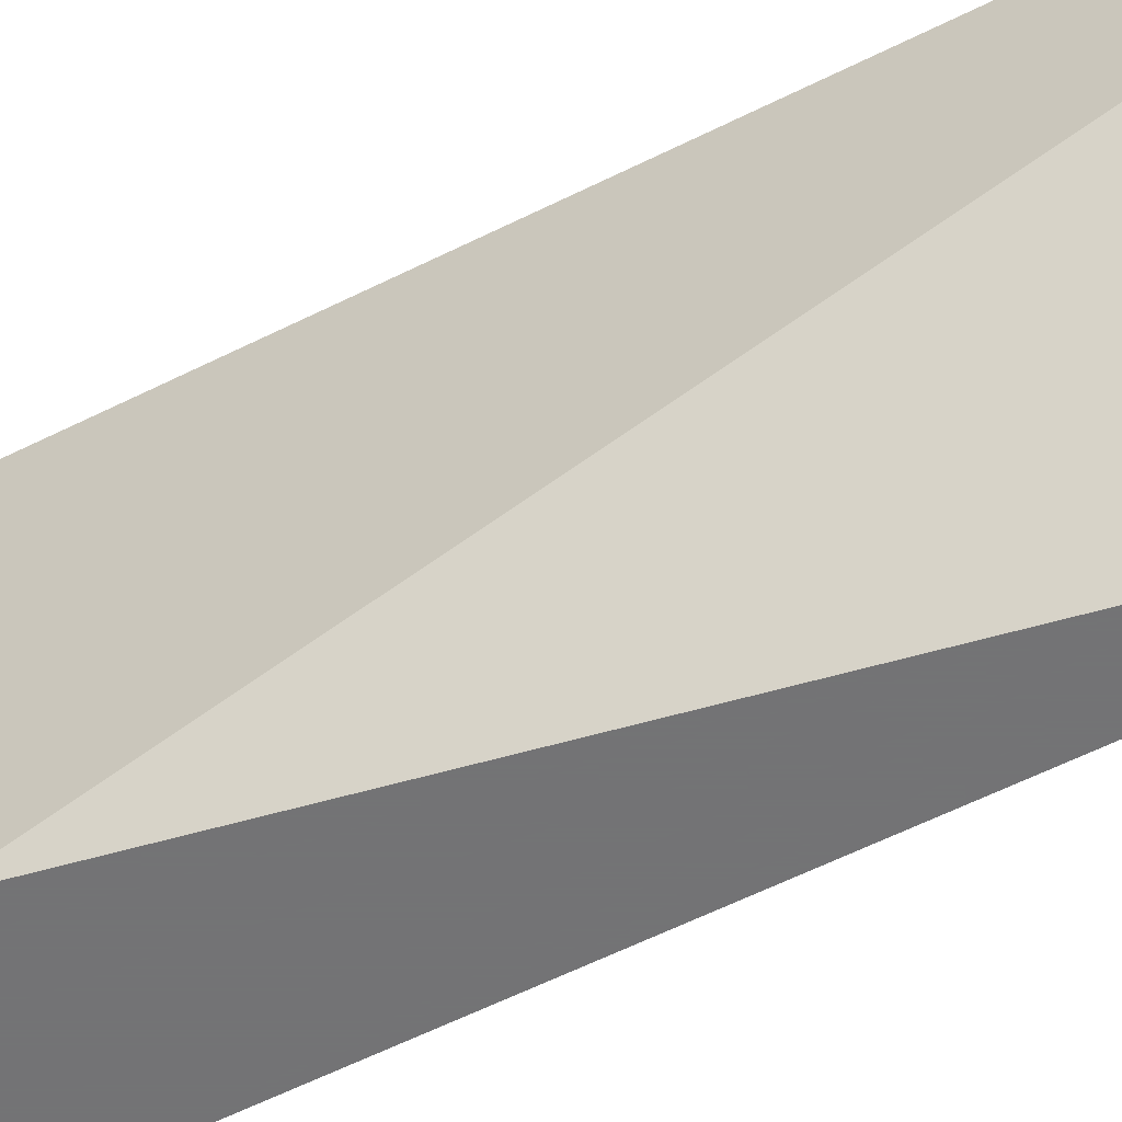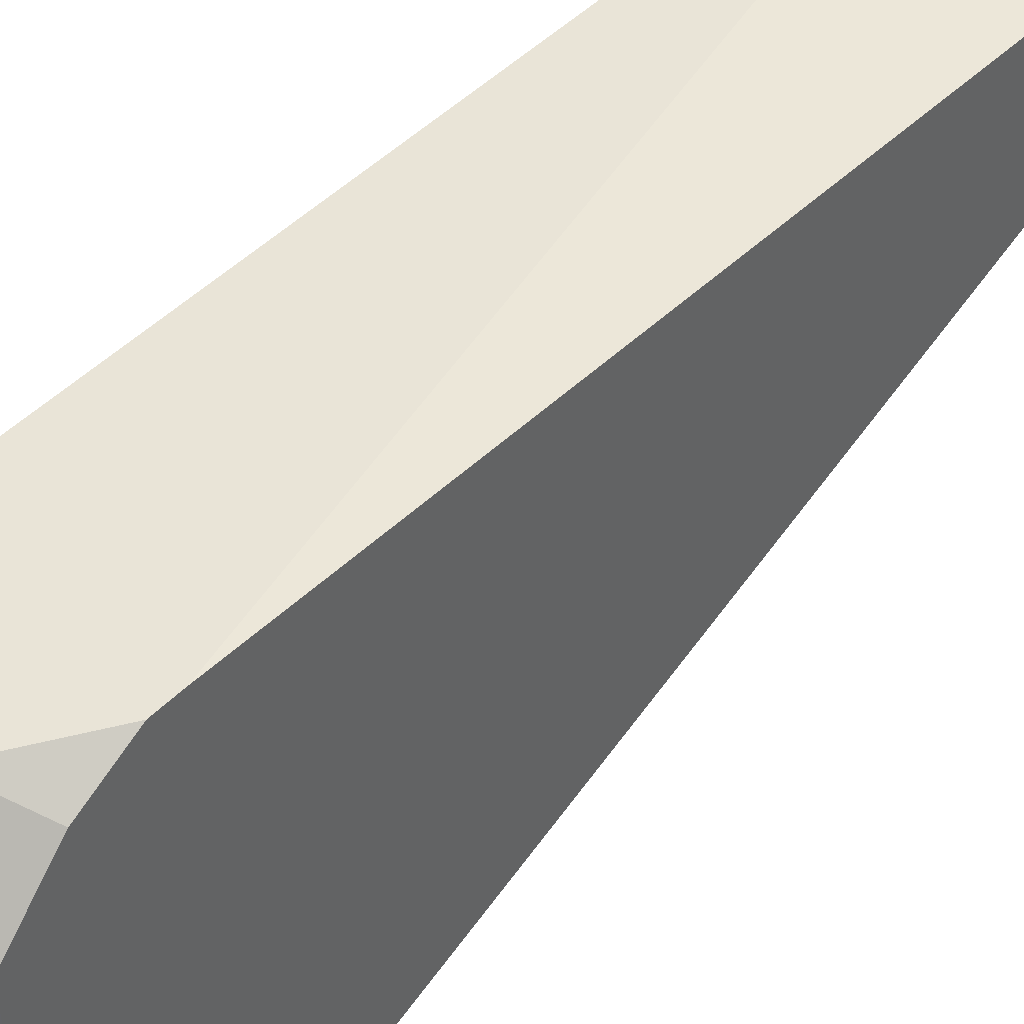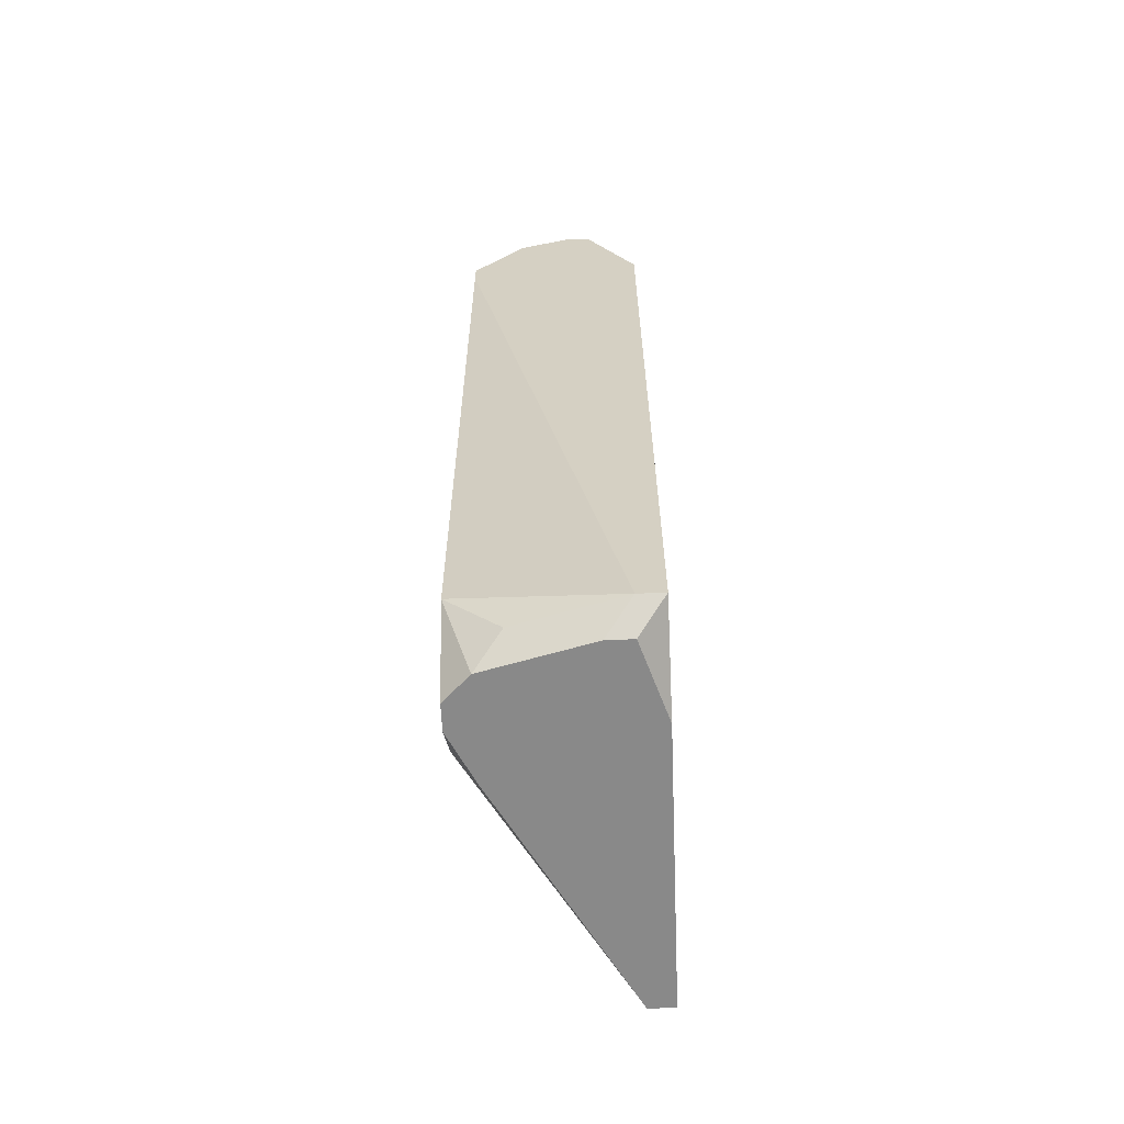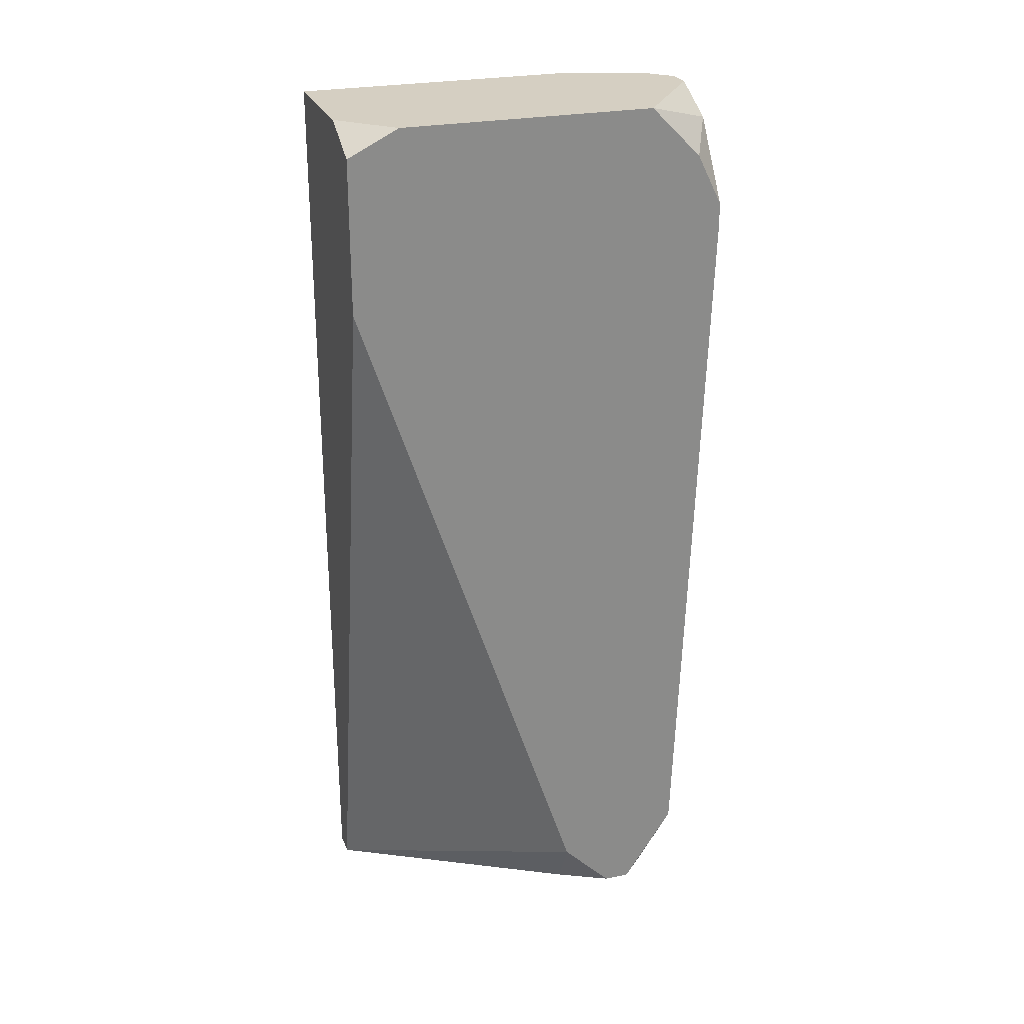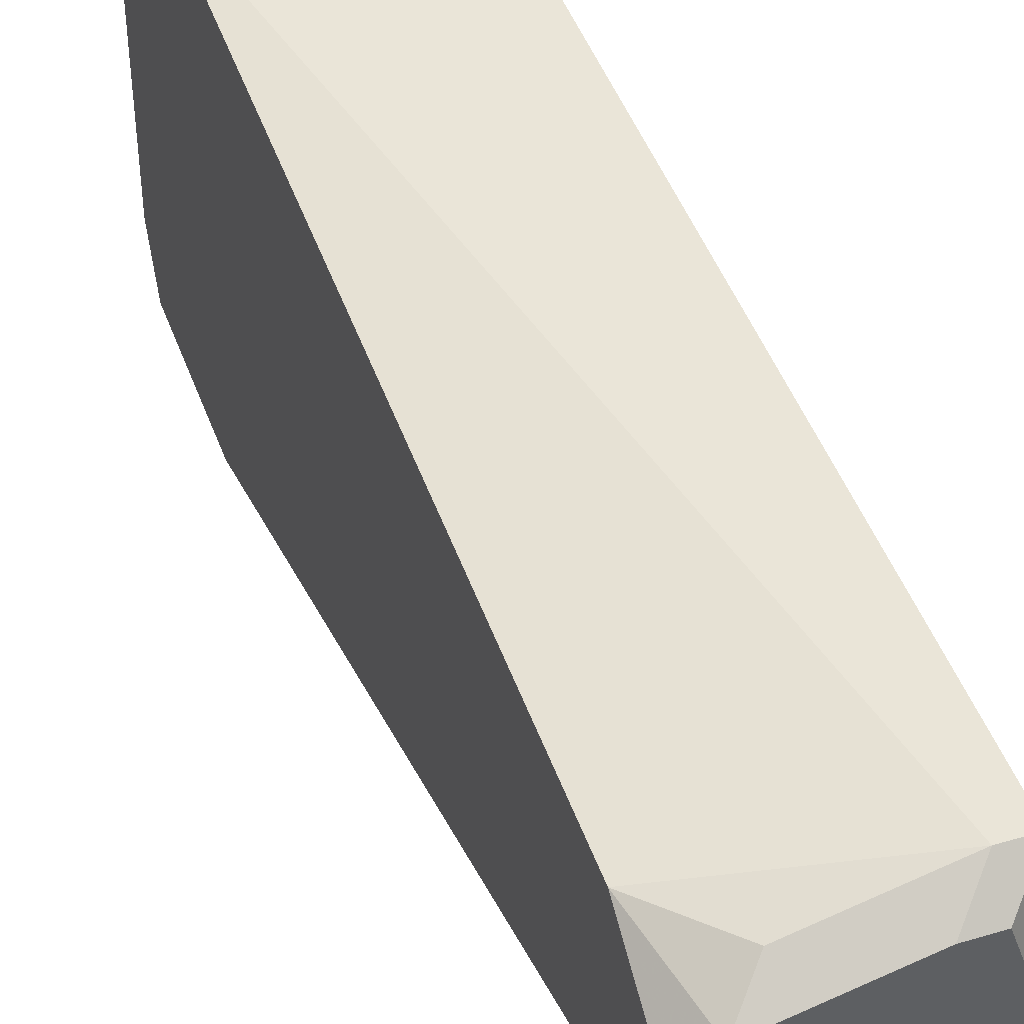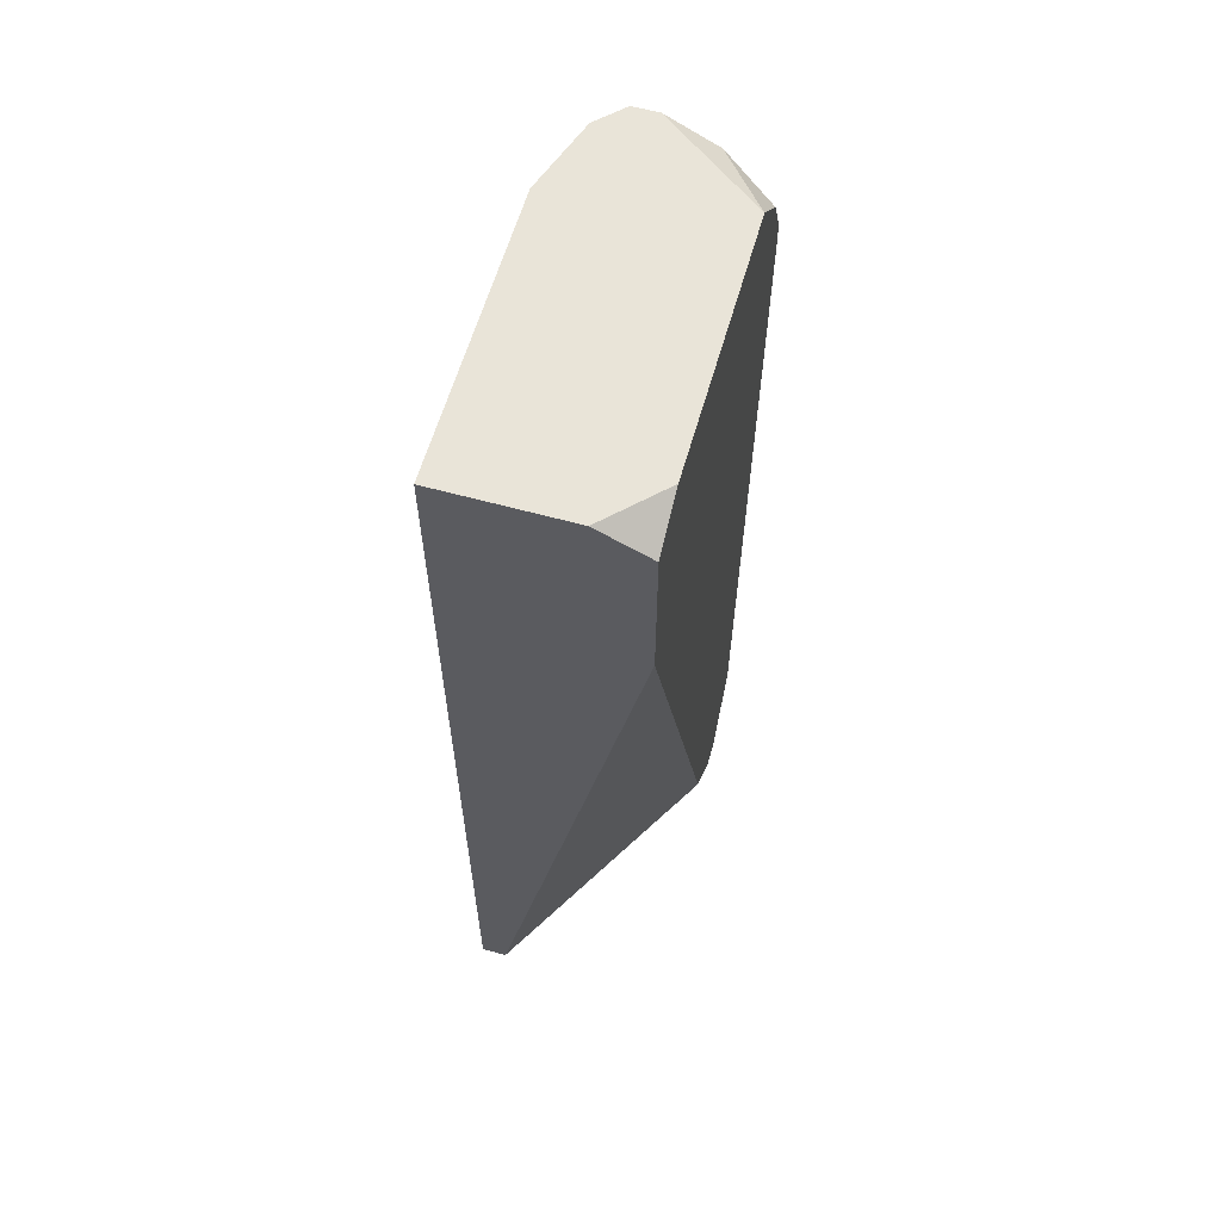
<metadata>
{"format":"obj","ext":"obj","renderer":"f3d","projection":"perspective","resolution":1024,"background":"white","views":[{"elev":-56.0,"azim":118.7,"up":"+Y"},{"elev":43.4,"azim":39.4,"up":"+Y"},{"elev":-63.0,"azim":-177.6,"up":"+Z"},{"elev":25.9,"azim":71.6,"up":"+Z"},{"elev":45.1,"azim":160.9,"up":"+Y"},{"elev":60.3,"azim":15.8,"up":"+Z"}]}
</metadata>
<code>
v 0.01472 0.0005669 -0.0002441
v 0.01521 0.0005669 -0.0002441
v 0.01814 0.00789 0.01538
v 0.01814 0.00789 0.01489
v 0.01814 0.007402 0.01635
v 0.01814 0.007402 0.00122
v 0.01814 0.006425 0.01733
v 0.01814 0.006425 -0.0002441
v 0.01814 0.005937 -0.0002441
v 0.01814 0.004961 0.0007323
v 0.01814 0.001543 0.01733
v 0.01814 0.0005669 0.01684
v 0.01814 0.0005669 0.01391
v 0.01765 0.006913 -0.0002441
v 0.01765 0.004961 -0.0002441
v 0.01717 0.00789 0.01684
v 0.01717 0.007402 0.0002441
v 0.01717 0.0005669 0.01733
v 0.0157 0.00789 0.01733
v 0.01619 0.00789 0.01733
v 0.01521 0.007402 0.01733
v 0.01521 0.007402 -0.0002441
v 0.0157 0.007402 -0.0002441
v 0.01472 0.00789 0.01538
v 0.01472 0.00789 0.0002441
v 0.01521 0.00789 0.0002441
v 0.01472 0.005937 0.01733
v 0.01472 0.005937 -0.0002441
v 0.01472 0.0005669 0.01733
f 17 14 23
f 17 23 26
f 17 26 6
f 17 6 14
f 16 7 5
f 2 10 13
f 2 13 12
f 2 12 18
f 2 18 29
f 2 29 1
f 2 15 10
f 9 10 15
f 25 28 1
f 25 1 29
f 25 29 27
f 25 27 24
f 25 26 23
f 25 23 22
f 25 22 28
f 21 19 24
f 21 24 27
f 4 6 26
f 20 7 16
f 11 7 20
f 11 20 19
f 11 19 21
f 11 21 27
f 11 27 29
f 11 29 18
f 11 18 12
f 8 9 15
f 8 15 2
f 8 2 1
f 8 1 28
f 8 28 22
f 8 22 23
f 8 23 14
f 8 14 6
f 3 4 26
f 3 26 25
f 3 25 24
f 3 24 19
f 3 19 20
f 3 20 16
f 3 16 5
f 3 5 7
f 3 7 11
f 3 11 12
f 3 12 13
f 3 13 10
f 3 10 9
f 3 9 8
f 3 8 6
f 3 6 4

</code>
